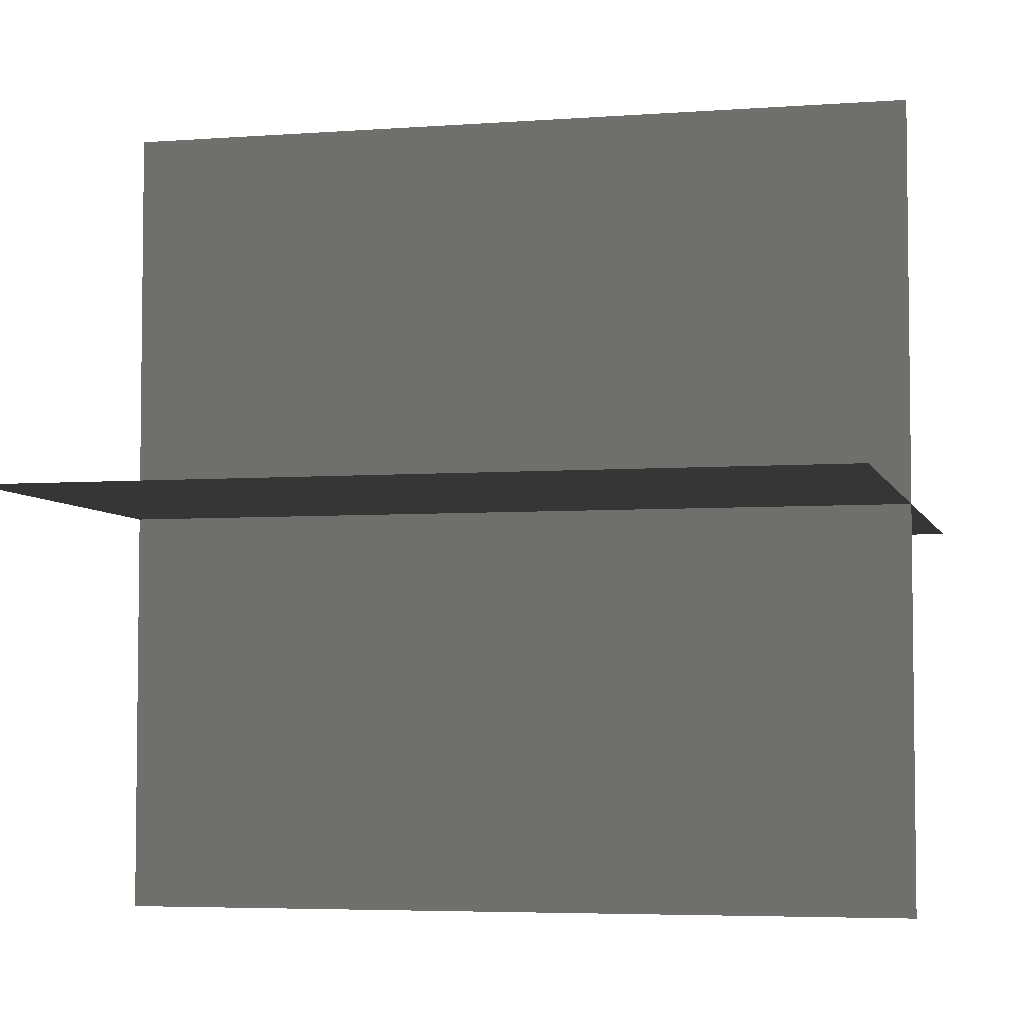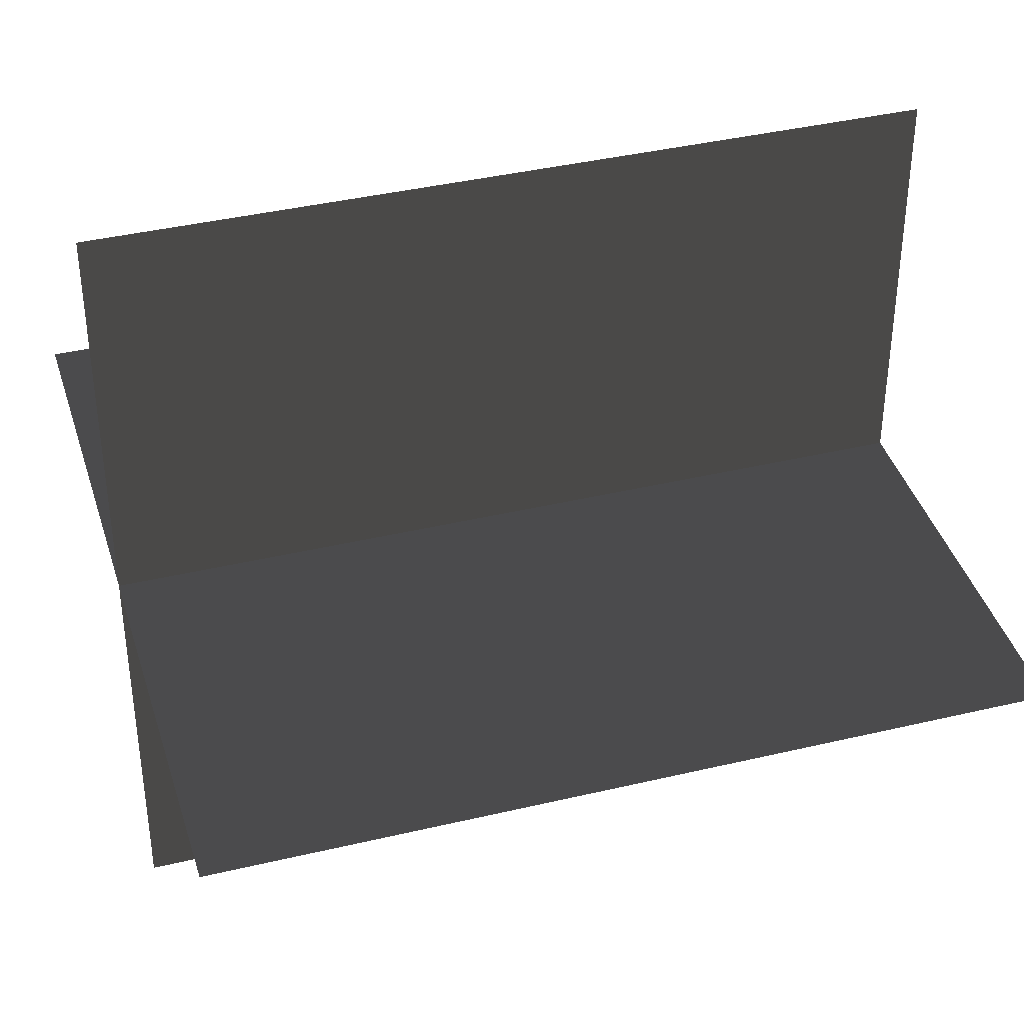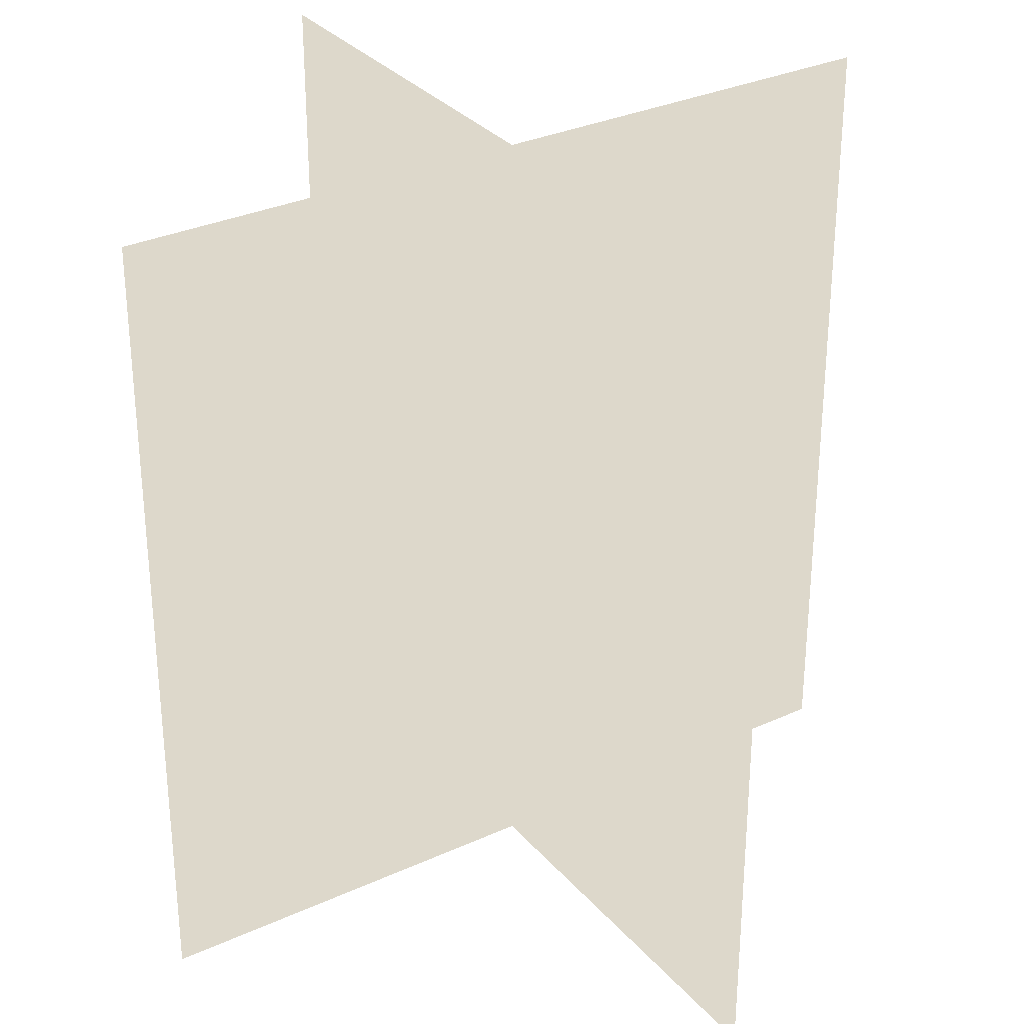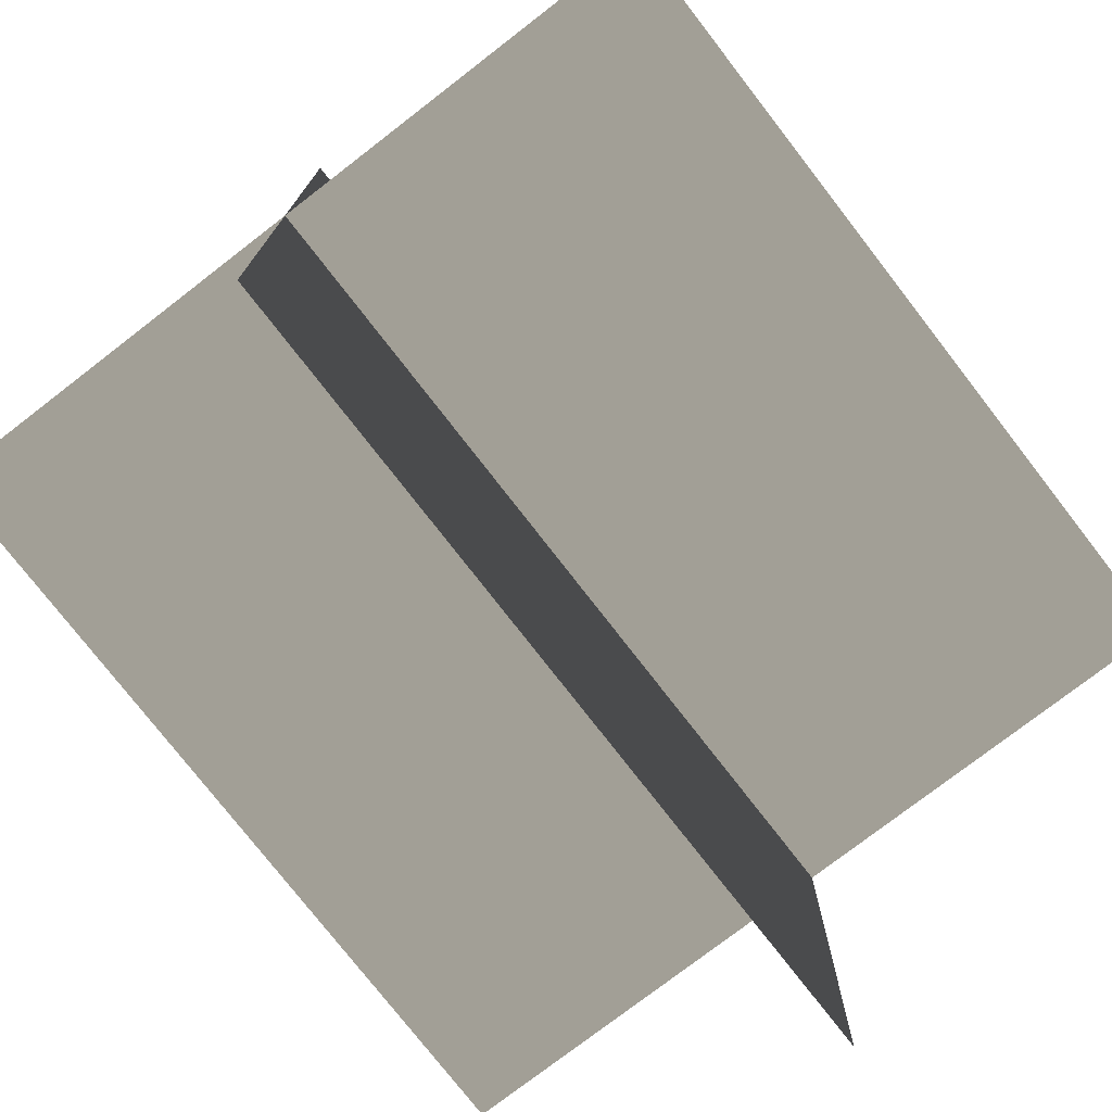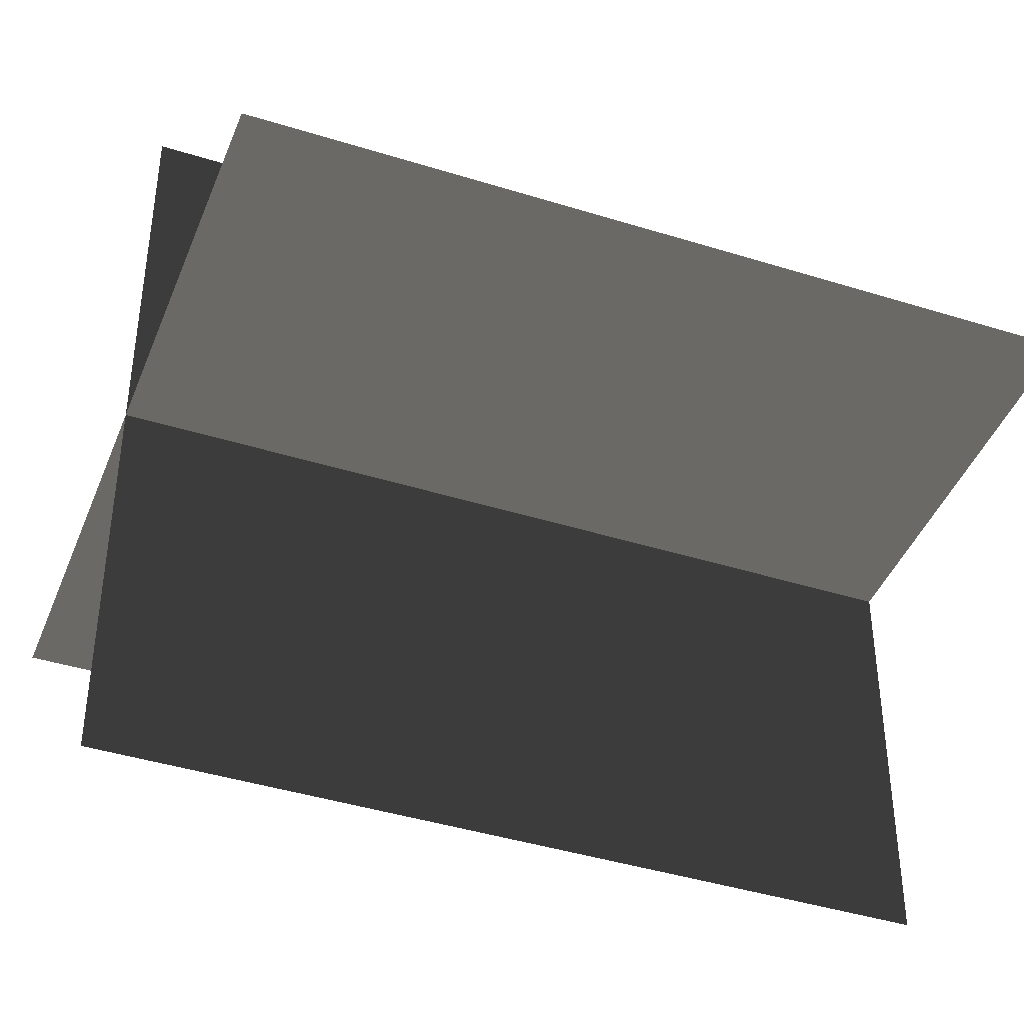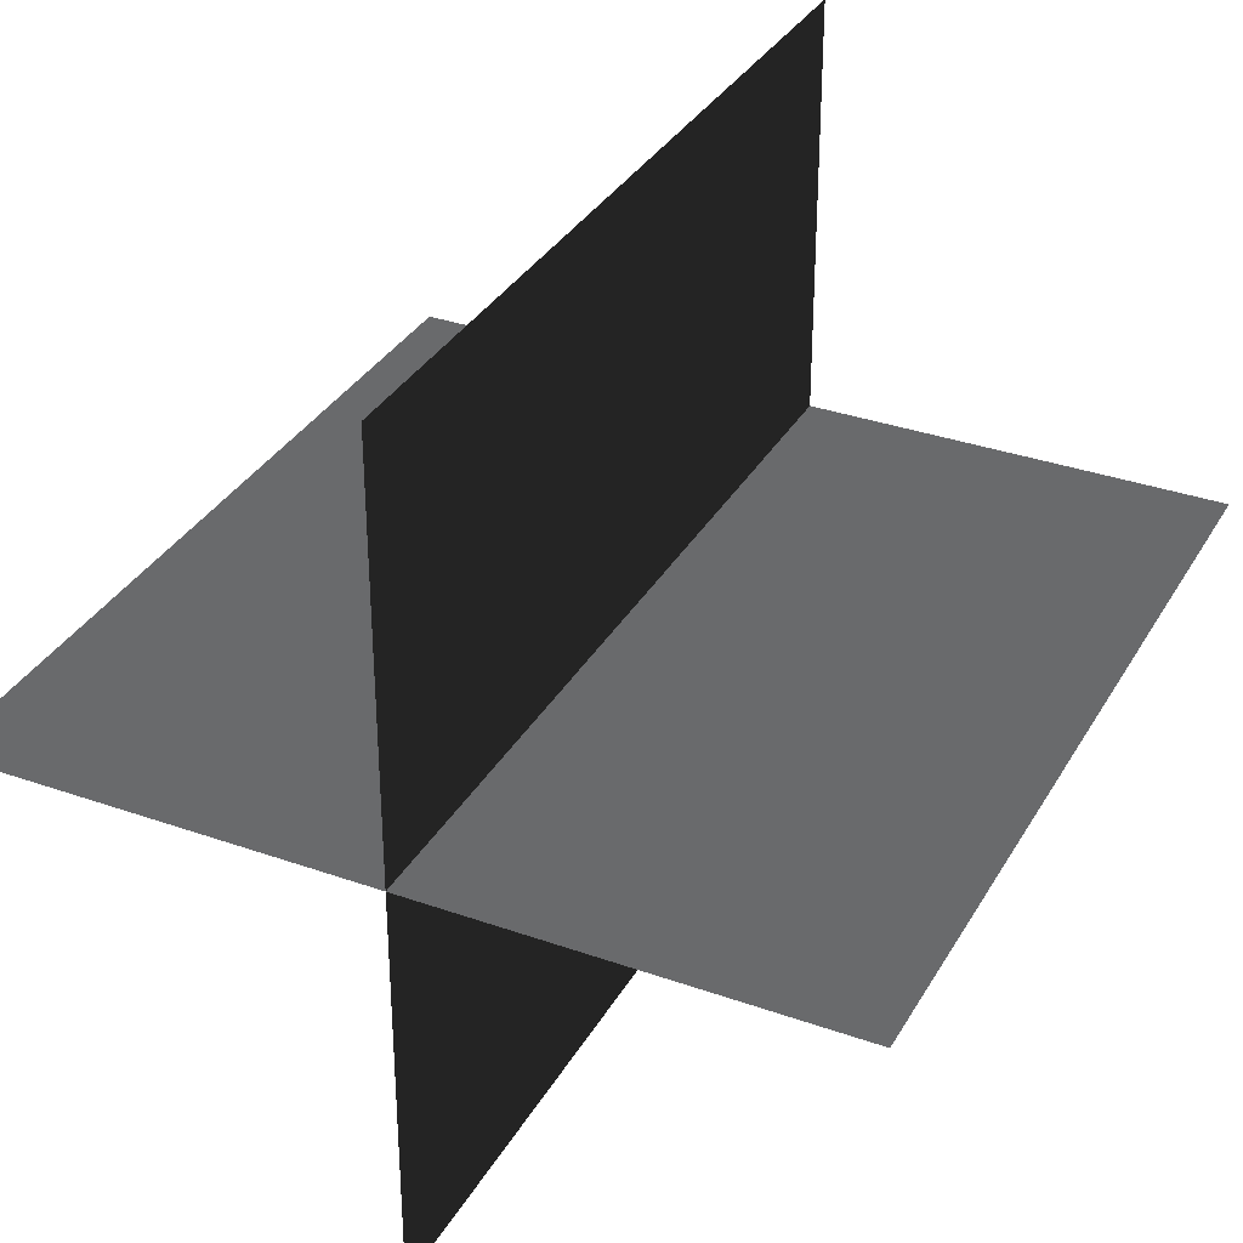
<metadata>
{"format":"obj","ext":"obj","renderer":"f3d","projection":"perspective","resolution":1024,"background":"white","views":[{"elev":-4.8,"azim":103.6,"up":"+Z"},{"elev":39.4,"azim":-106.5,"up":"+Z"},{"elev":31.4,"azim":57.0,"up":"+Y"},{"elev":-76.2,"azim":37.7,"up":"+Z"},{"elev":-42.0,"azim":69.4,"up":"+Z"},{"elev":33.6,"azim":-154.2,"up":"+Z"}]}
</metadata>
<code>
o Plane.001
v -0.9933 0.00293 -0
v 0.9933 0.00293 -0
v -0.9933 1.99 -0
v 0.9933 1.99 -0
v 0 1.99 0.9933
v -0 0.00293 0.9933
v 0 1.99 -0.9933
v -0 0.00293 -0.9933
f 2 3 1
f 2 4 3
f 6 7 5
f 6 8 7

</code>
